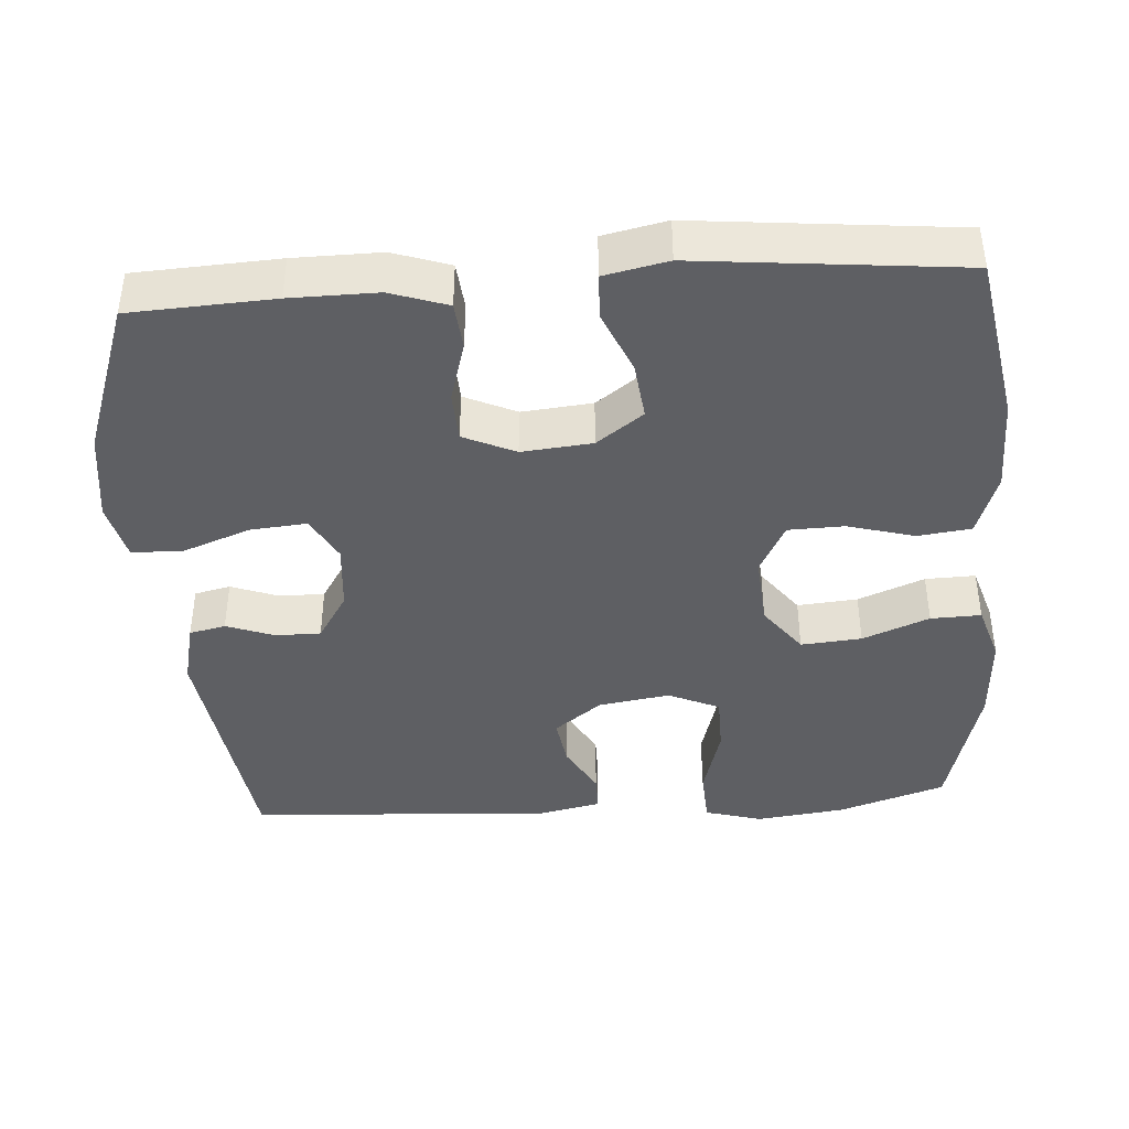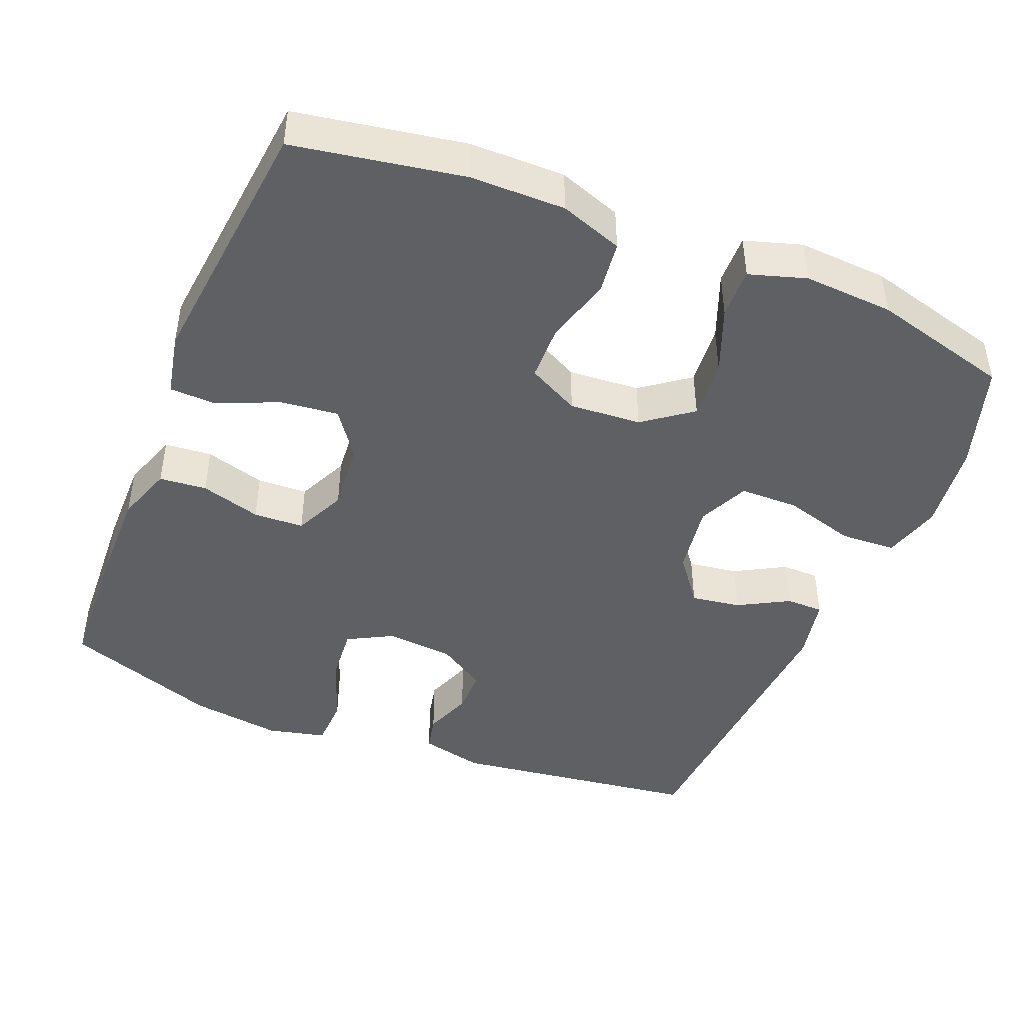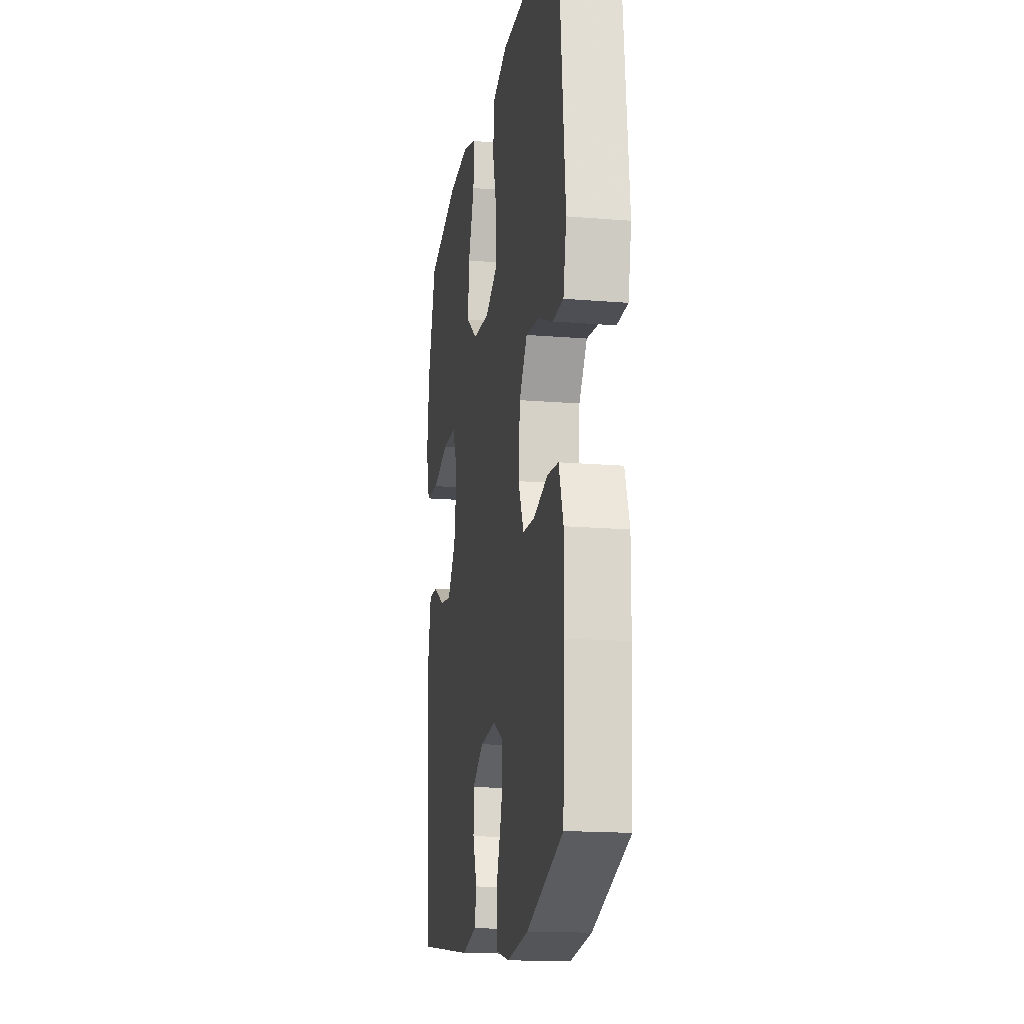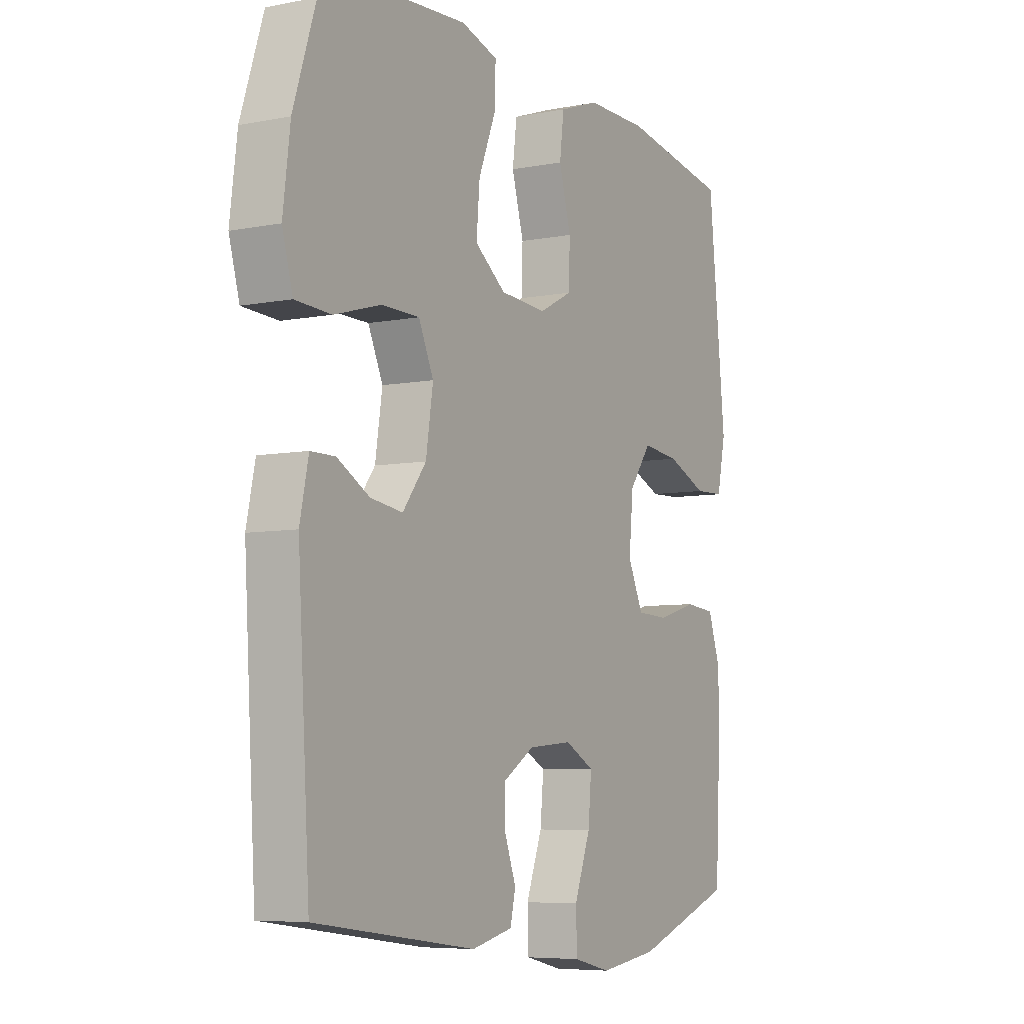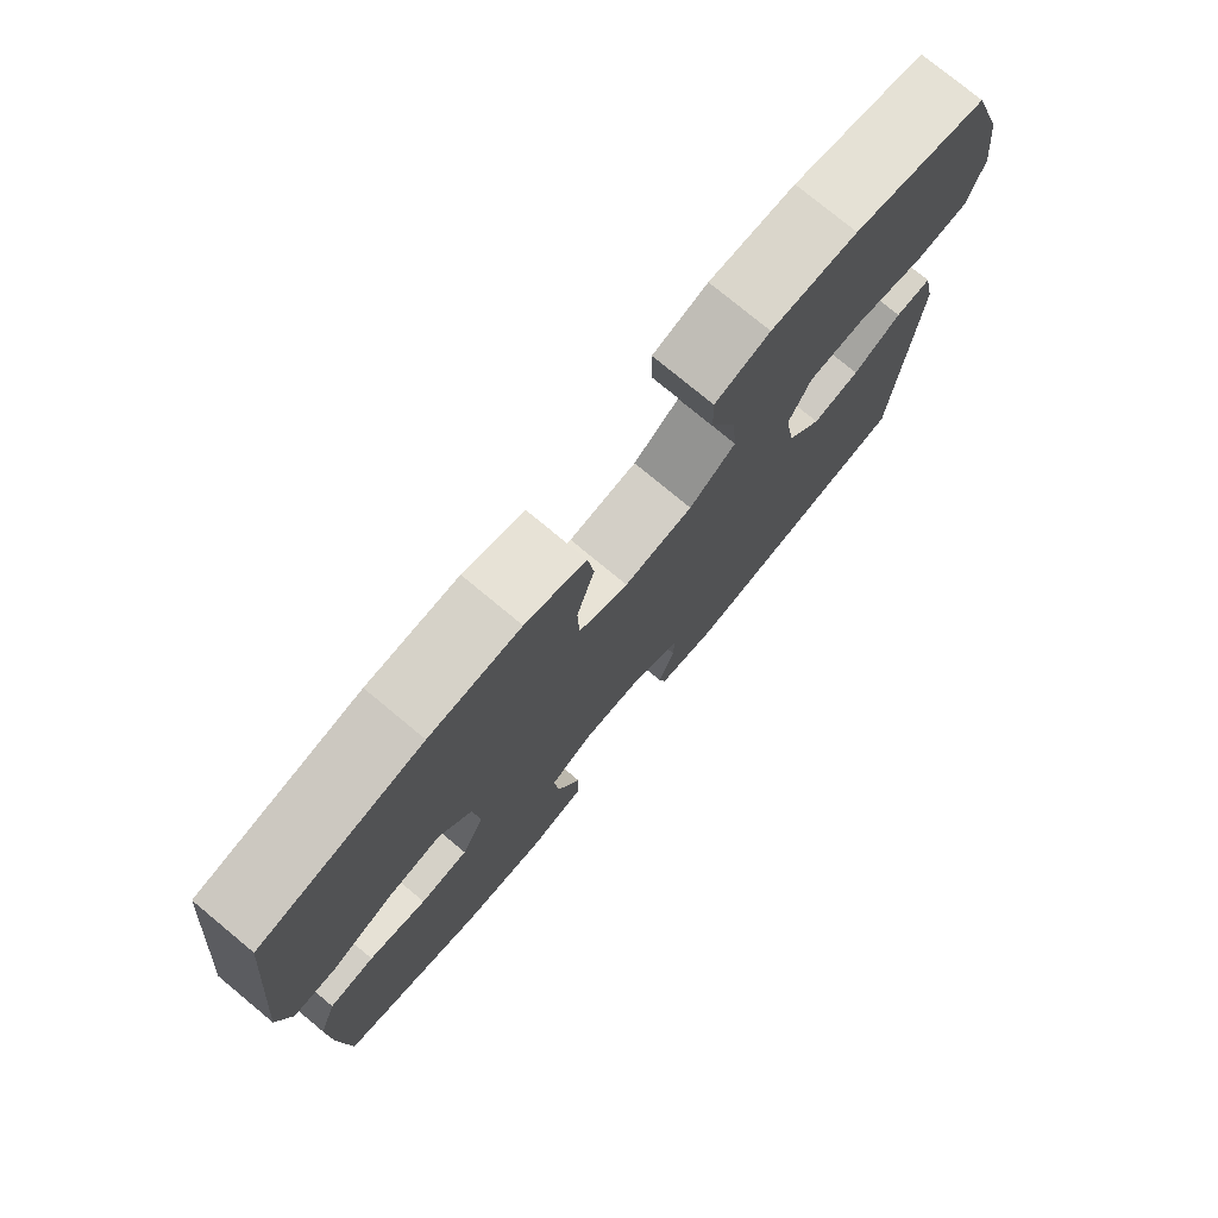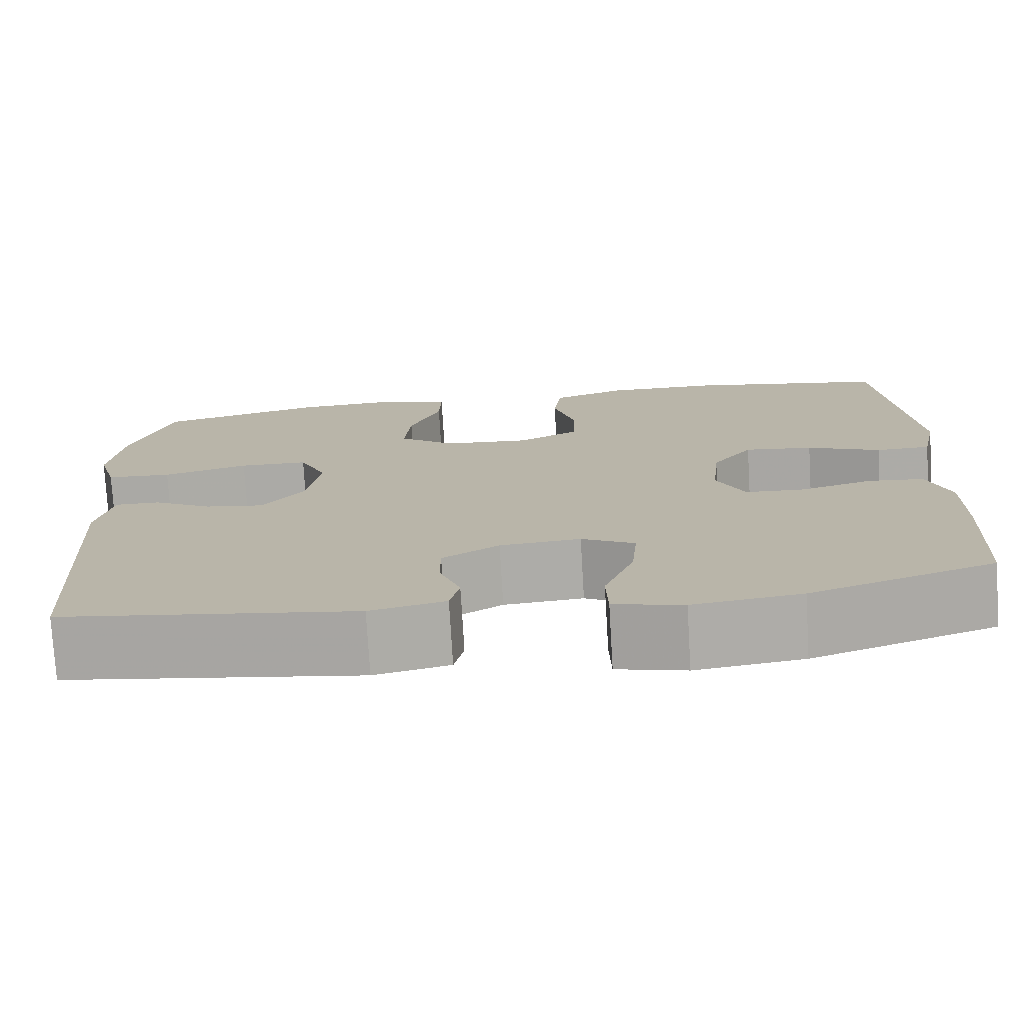
<metadata>
{"format":"obj","ext":"obj","renderer":"f3d","projection":"perspective","resolution":1024,"background":"white","views":[{"elev":-41.5,"azim":-86.0,"up":"+Y"},{"elev":-44.7,"azim":-22.3,"up":"+Y"},{"elev":-16.6,"azim":-99.6,"up":"+Z"},{"elev":-6.5,"azim":120.0,"up":"+Z"},{"elev":77.0,"azim":-50.4,"up":"+Z"},{"elev":-76.0,"azim":-176.6,"up":"+Z"}]}
</metadata>
<code>
v 0.5 0.07 0.5
v 0.547 0.07 0.355
v 0.562 0.07 0.235
v 0.54 0.07 0.157
v 0.465 0.07 0.153
v 0.367 0.07 0.181
v 0.288 0.07 0.18
v 0.257 0.07 0.111
v 0.272 0.07 0.014
v 0.321 0.07 -0.05
v 0.388 0.07 -0.04
v 0.456 0.07 -0.002
v 0.507 0.07 -0.002
v 0.525 0.07 -0.088
v 0.5 0.07 -0.5
v 0.163 0.07 -0.546
v 0.077 0.07 -0.526
v 0.066 0.07 -0.477
v 0.09 0.07 -0.412
v 0.09 0.07 -0.351
v 0.025 0.07 -0.31
v -0.067 0.07 -0.302
v -0.128 0.07 -0.335
v -0.121 0.07 -0.412
v -0.087 0.07 -0.503
v -0.089 0.07 -0.572
v -0.168 0.07 -0.591
v -0.291 0.07 -0.574
v -0.5 0.07 -0.5
v -0.51 0.07 -0.306
v -0.511 0.07 -0.188
v -0.485 0.07 -0.111
v -0.421 0.07 -0.105
v -0.339 0.07 -0.129
v -0.271 0.07 -0.126
v -0.239 0.07 -0.056
v -0.248 0.07 0.039
v -0.294 0.07 0.102
v -0.372 0.07 0.093
v -0.456 0.07 0.057
v -0.518 0.07 0.059
v -0.536 0.07 0.145
v -0.5 0.07 0.5
v -0.272 0.07 0.54
v -0.144 0.07 0.541
v -0.059 0.07 0.511
v -0.05 0.07 0.439
v -0.075 0.07 0.349
v -0.073 0.07 0.273
v -0.003 0.07 0.237
v 0.094 0.07 0.244
v 0.159 0.07 0.293
v 0.152 0.07 0.375
v 0.116 0.07 0.465
v 0.114 0.07 0.533
v 0.191 0.07 0.557
v 0.312 0.07 0.55
v 0.5 0 0.5
v 0.547 0 0.355
v 0.562 0 0.235
v 0.54 0 0.157
v 0.465 0 0.153
v 0.367 0 0.181
v 0.288 0 0.18
v 0.257 0 0.111
v 0.272 0 0.014
v 0.321 0 -0.05
v 0.388 0 -0.04
v 0.456 0 -0.002
v 0.507 0 -0.002
v 0.525 0 -0.088
v 0.5 0 -0.5
v 0.163 0 -0.546
v 0.077 0 -0.526
v 0.066 0 -0.477
v 0.09 0 -0.412
v 0.09 0 -0.351
v 0.025 0 -0.31
v -0.067 0 -0.302
v -0.128 0 -0.335
v -0.121 0 -0.412
v -0.087 0 -0.503
v -0.089 0 -0.572
v -0.168 0 -0.591
v -0.291 0 -0.574
v -0.5 0 -0.5
v -0.51 0 -0.306
v -0.511 0 -0.188
v -0.485 0 -0.111
v -0.421 0 -0.105
v -0.339 0 -0.129
v -0.271 0 -0.126
v -0.239 0 -0.056
v -0.248 0 0.039
v -0.294 0 0.102
v -0.372 0 0.093
v -0.456 0 0.057
v -0.518 0 0.059
v -0.536 0 0.145
v -0.5 0 0.5
v -0.272 0 0.54
v -0.144 0 0.541
v -0.059 0 0.511
v -0.05 0 0.439
v -0.075 0 0.349
v -0.073 0 0.273
v -0.003 0 0.237
v 0.094 0 0.244
v 0.159 0 0.293
v 0.152 0 0.375
v 0.116 0 0.465
v 0.114 0 0.533
v 0.191 0 0.557
v 0.312 0 0.55
f 4 5 6
f 3 4 6
f 2 3 6
f 1 2 6
f 57 1 6
f 56 57 6
f 55 56 6
f 54 55 6
f 53 54 6
f 52 53 6 7
f 51 52 7 8
f 50 51 8 9
f 49 50 9 10
f 46 47 48
f 45 46 48
f 44 45 48
f 43 44 48
f 42 43 48
f 41 42 48
f 40 41 48
f 39 40 48
f 38 39 48 49
f 37 38 49 10
f 32 33 34
f 31 32 34
f 30 31 34
f 29 30 34
f 28 29 34
f 27 28 34
f 26 27 34
f 25 26 34
f 24 25 34
f 23 24 34 35
f 22 23 35 36
f 17 18 19
f 16 17 19
f 15 16 19
f 14 15 19
f 13 14 19
f 12 13 19
f 11 12 19
f 10 11 19 20
f 36 37 10
f 22 36 10
f 21 22 10
f 10 20 21
f 63 62 61
f 63 61 60
f 63 60 59
f 63 59 58
f 63 58 114
f 63 114 113
f 63 113 112
f 63 112 111
f 63 111 110
f 64 63 110 109
f 65 64 109 108
f 66 65 108 107
f 67 66 107 106
f 105 104 103
f 105 103 102
f 105 102 101
f 105 101 100
f 105 100 99
f 105 99 98
f 105 98 97
f 105 97 96
f 106 105 96 95
f 67 106 95 94
f 91 90 89
f 91 89 88
f 91 88 87
f 91 87 86
f 91 86 85
f 91 85 84
f 91 84 83
f 91 83 82
f 91 82 81
f 92 91 81 80
f 93 92 80 79
f 76 75 74
f 76 74 73
f 76 73 72
f 76 72 71
f 76 71 70
f 76 70 69
f 76 69 68
f 77 76 68 67
f 67 94 93
f 67 93 79
f 67 79 78
f 78 77 67
f 1 58 59 2
f 2 59 60 3
f 3 60 61 4
f 4 61 62 5
f 5 62 63 6
f 6 63 64 7
f 7 64 65 8
f 8 65 66 9
f 9 66 67 10
f 10 67 68 11
f 11 68 69 12
f 12 69 70 13
f 13 70 71 14
f 14 71 72 15
f 15 72 73 16
f 16 73 74 17
f 17 74 75 18
f 18 75 76 19
f 19 76 77 20
f 20 77 78 21
f 21 78 79 22
f 22 79 80 23
f 23 80 81 24
f 24 81 82 25
f 25 82 83 26
f 26 83 84 27
f 27 84 85 28
f 28 85 86 29
f 29 86 87 30
f 30 87 88 31
f 31 88 89 32
f 32 89 90 33
f 33 90 91 34
f 34 91 92 35
f 35 92 93 36
f 36 93 94 37
f 37 94 95 38
f 38 95 96 39
f 39 96 97 40
f 40 97 98 41
f 41 98 99 42
f 42 99 100 43
f 43 100 101 44
f 44 101 102 45
f 45 102 103 46
f 46 103 104 47
f 47 104 105 48
f 48 105 106 49
f 49 106 107 50
f 50 107 108 51
f 51 108 109 52
f 52 109 110 53
f 53 110 111 54
f 54 111 112 55
f 55 112 113 56
f 56 113 114 57
f 57 114 58 1

</code>
